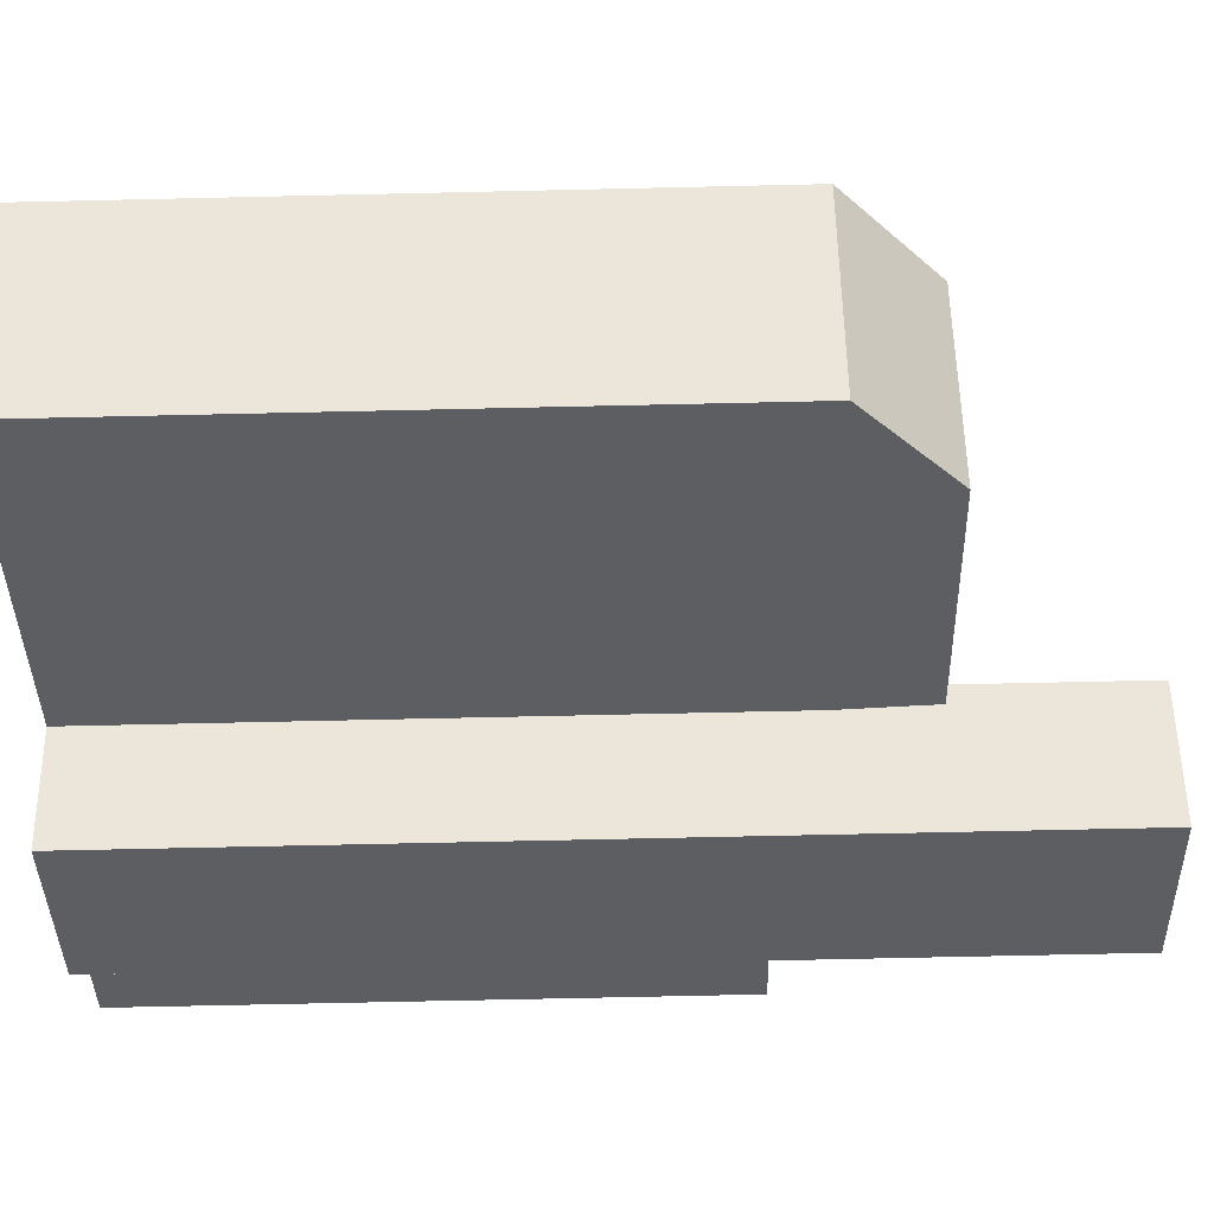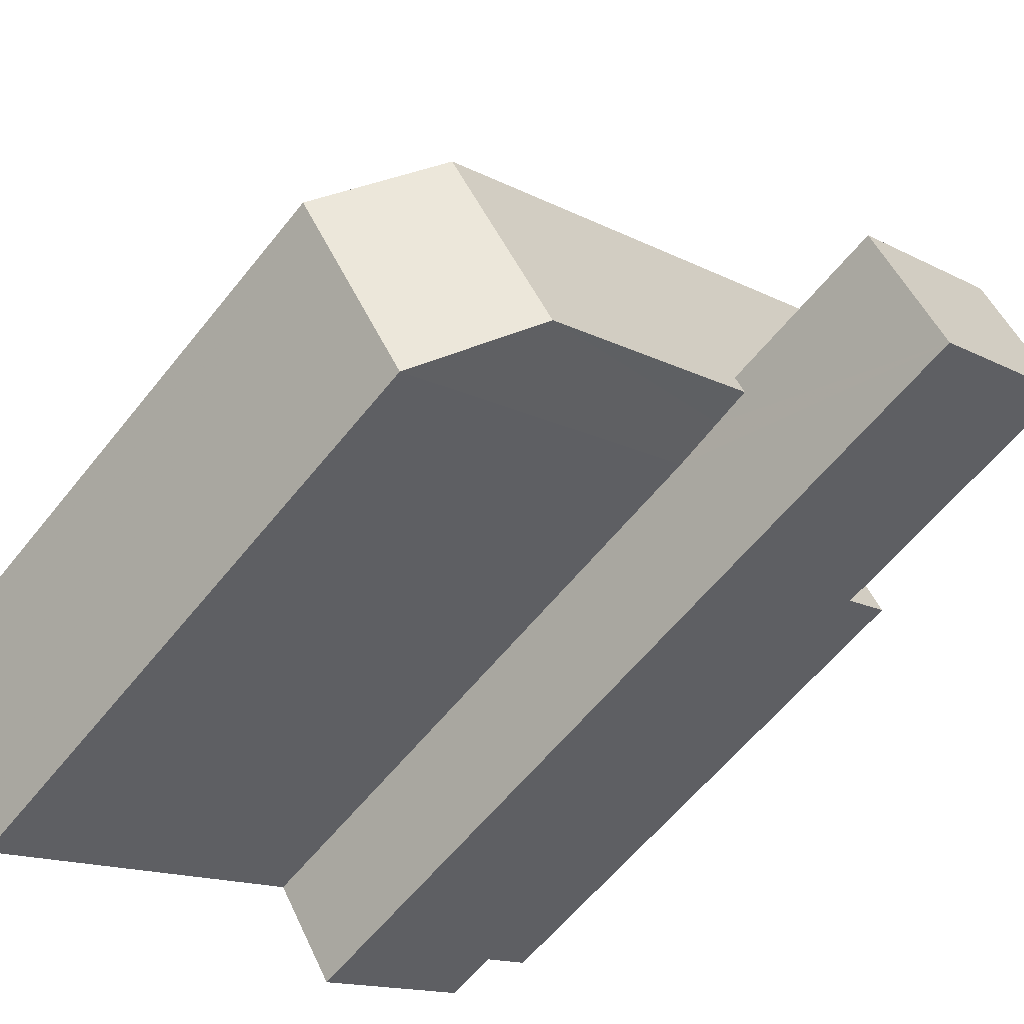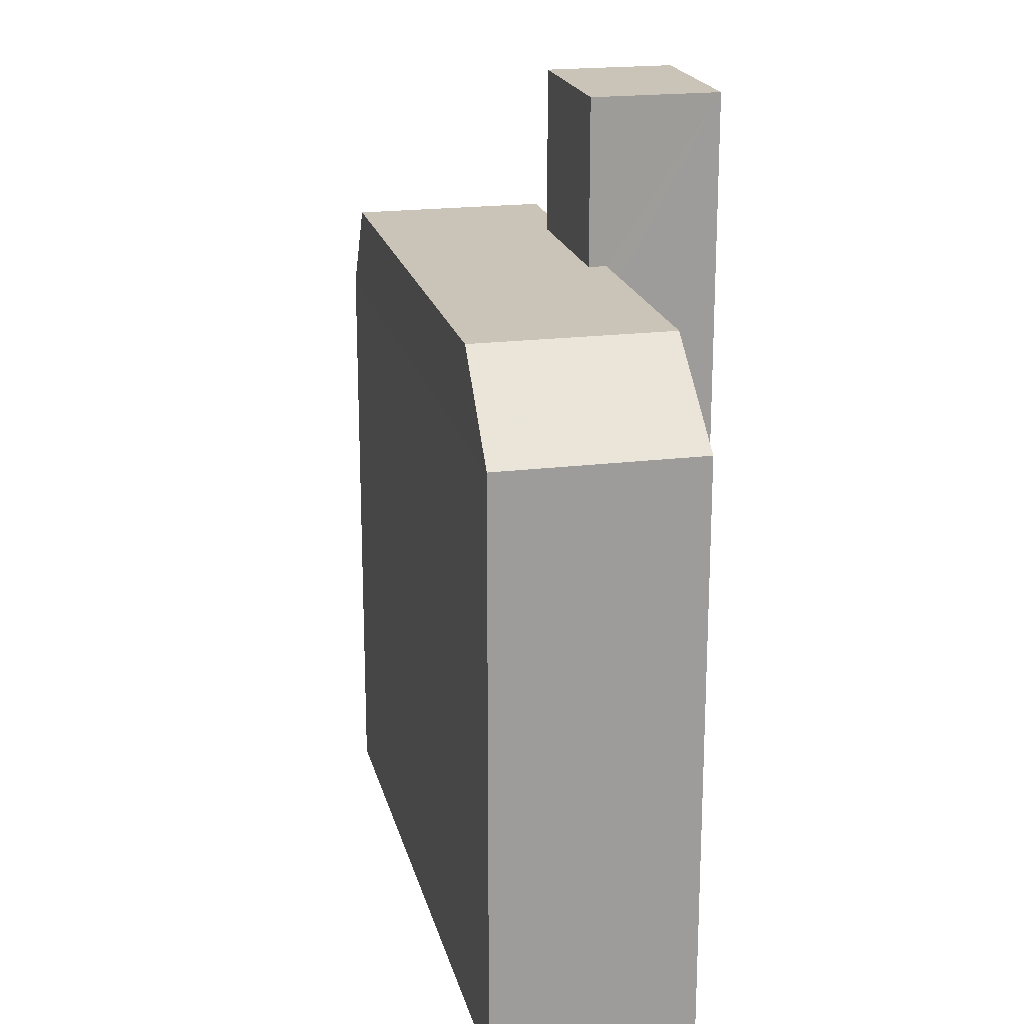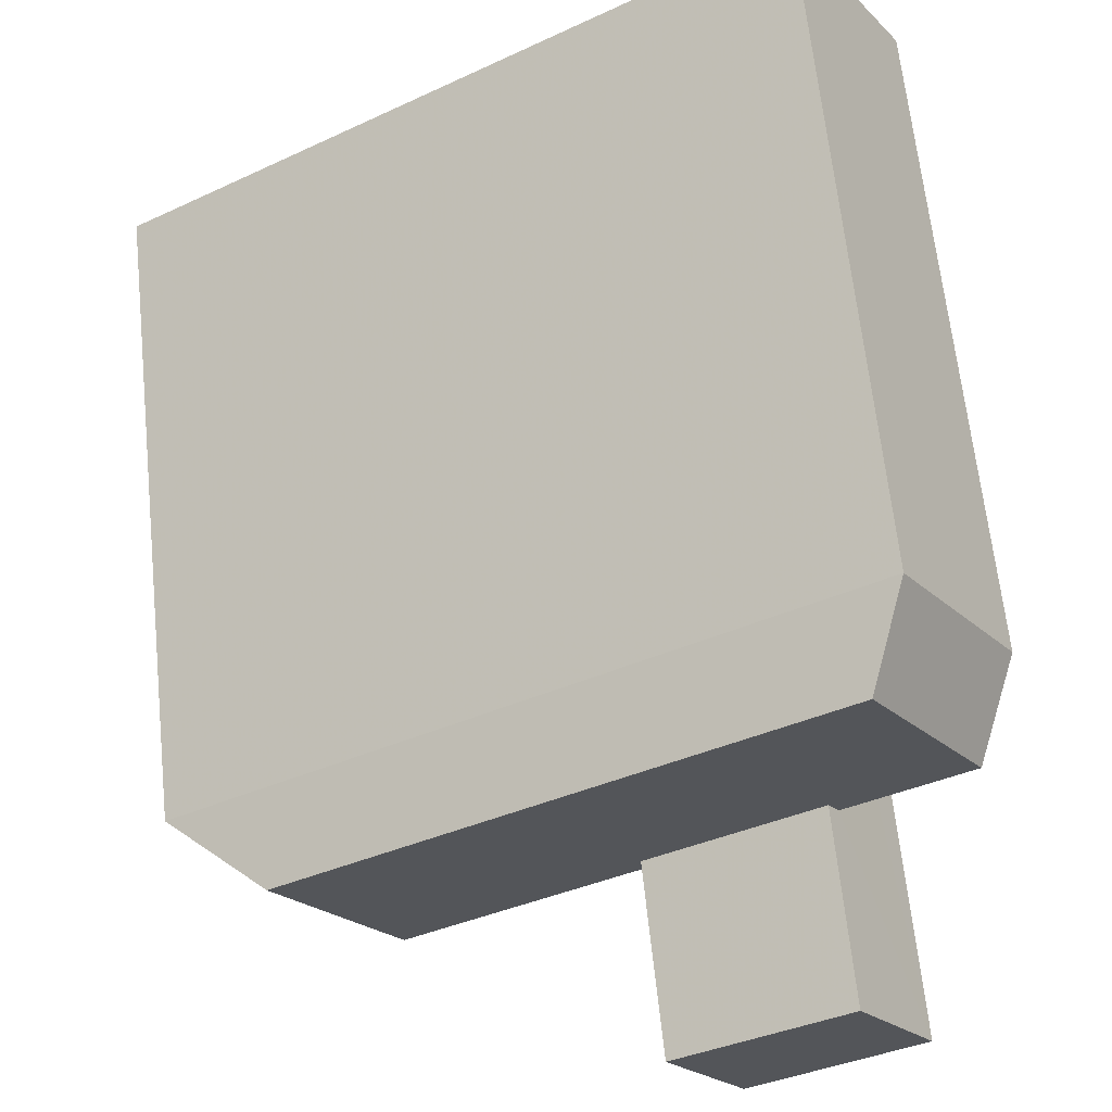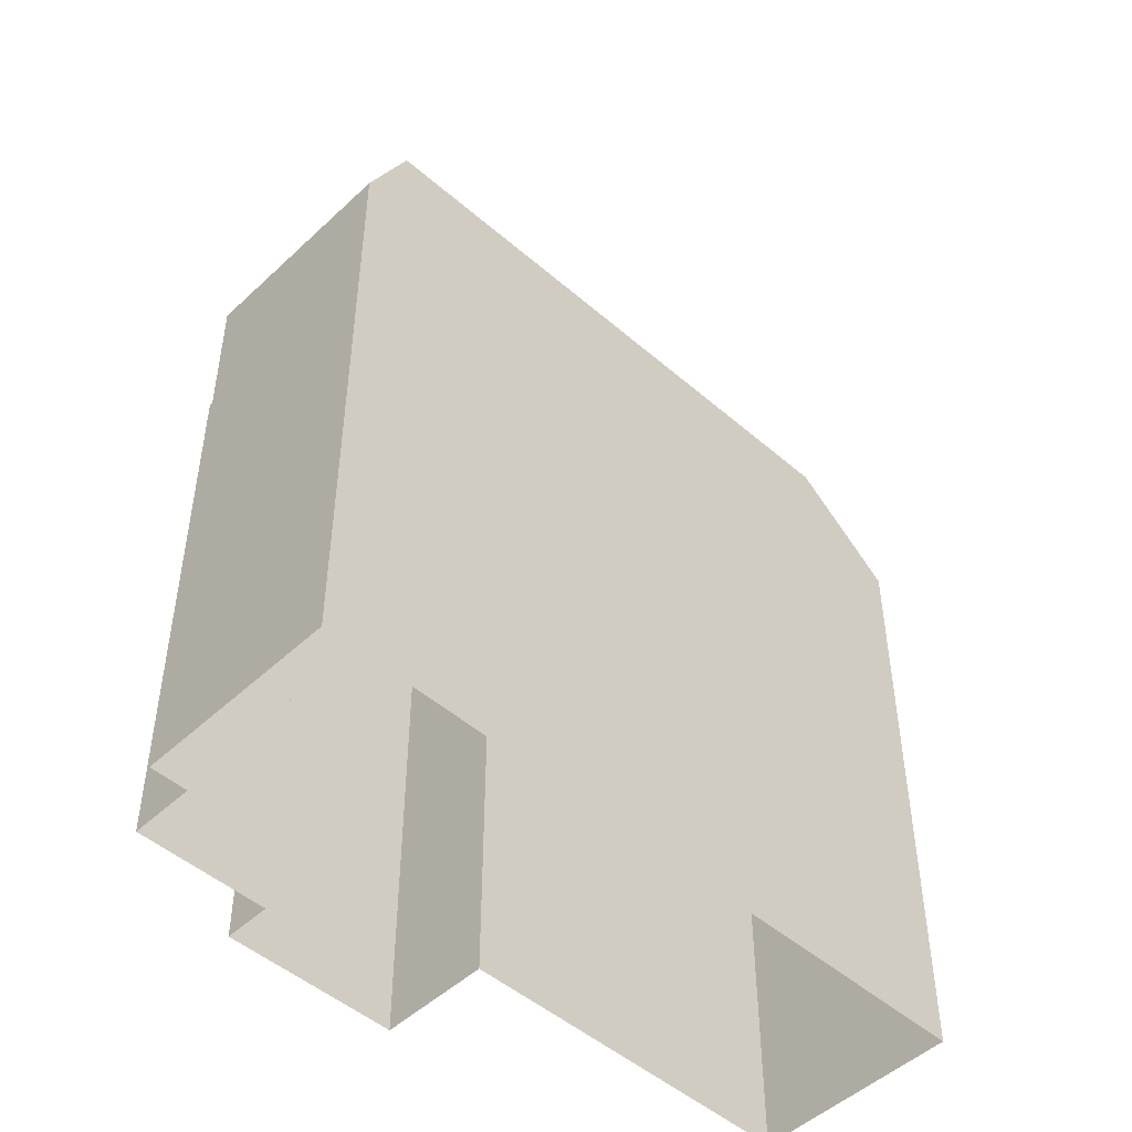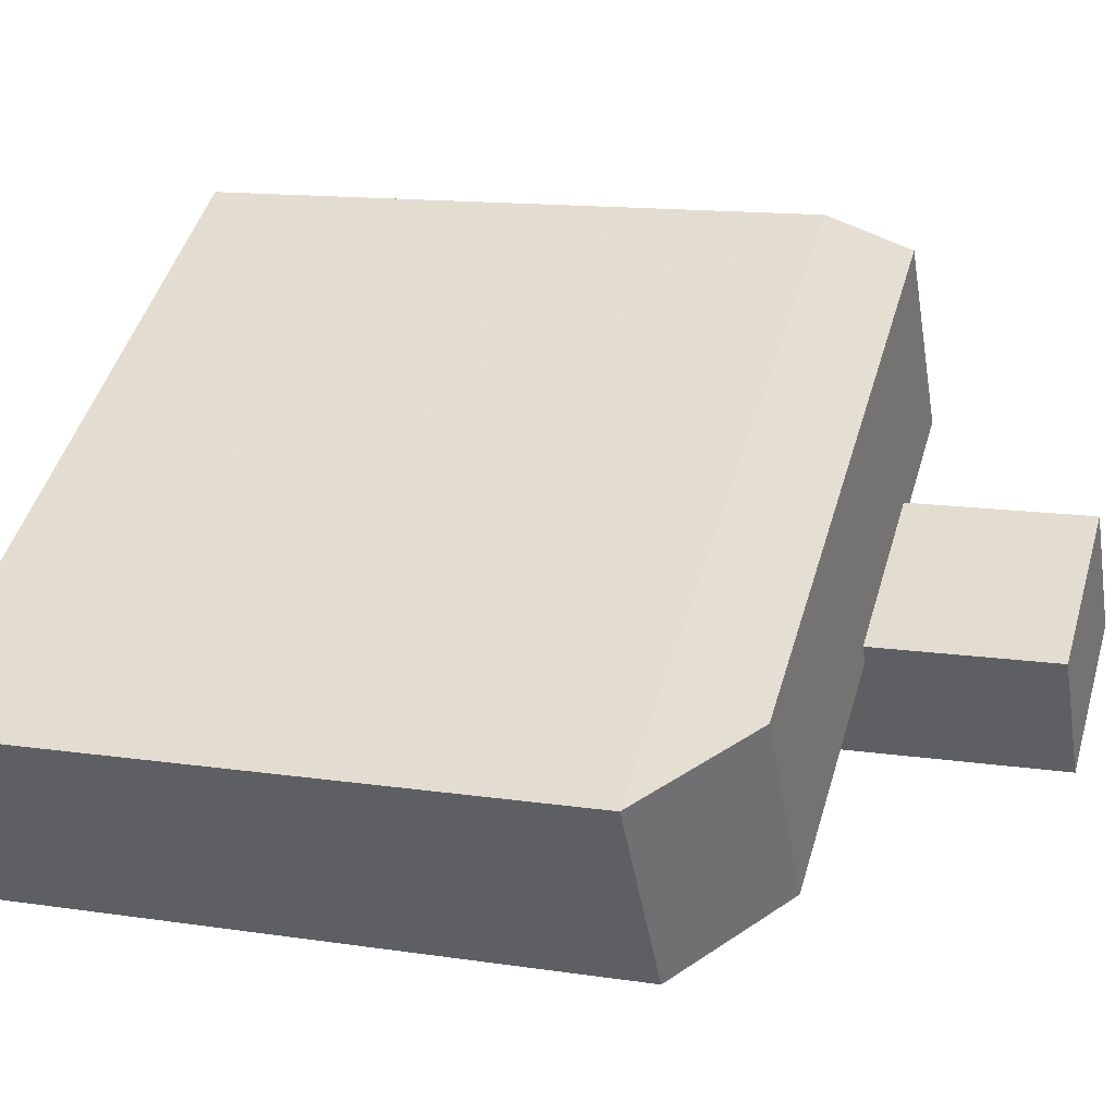
<metadata>
{"format":"obj","ext":"obj","renderer":"f3d","projection":"perspective","resolution":1024,"background":"white","views":[{"elev":-69.6,"azim":-88.7,"up":"+Y"},{"elev":-59.9,"azim":-38.3,"up":"+Y"},{"elev":19.9,"azim":-71.3,"up":"+Z"},{"elev":64.7,"azim":-6.0,"up":"+Y"},{"elev":-48.8,"azim":167.8,"up":"+Z"},{"elev":13.4,"azim":-71.1,"up":"+Y"}]}
</metadata>
<code>
v -1.275e+04 -3.48e+04 41
v -1.275e+04 -3.48e+04 41
v -1.275e+04 -3.48e+04 52.32
v -1.275e+04 -3.48e+04 52.32
v -1.275e+04 -3.48e+04 52.32
v -1.275e+04 -3.48e+04 41
v -1.275e+04 -3.48e+04 53.22
v -1.275e+04 -3.48e+04 53.22
v -1.275e+04 -3.48e+04 41
v -1.275e+04 -3.48e+04 52.32
v -1.275e+04 -3.48e+04 53.22
v -1.275e+04 -3.48e+04 41
v -1.276e+04 -3.48e+04 53.23
v -1.276e+04 -3.481e+04 53.23
v -1.276e+04 -3.481e+04 41
v -1.276e+04 -3.48e+04 41
v -1.277e+04 -3.48e+04 53.23
v -1.277e+04 -3.48e+04 41
v -1.275e+04 -3.48e+04 53.74
v -1.276e+04 -3.481e+04 55.03
v -1.276e+04 -3.48e+04 54.27
v -1.275e+04 -3.48e+04 55.03
v -1.275e+04 -3.48e+04 55.03
v -1.276e+04 -3.48e+04 55.03
v -1.276e+04 -3.48e+04 55.03
v -1.275e+04 -3.48e+04 55.03
v -1.276e+04 -3.48e+04 41
v -1.276e+04 -3.48e+04 55.03
v -1.276e+04 -3.48e+04 58.55
v -1.276e+04 -3.48e+04 58.55
v -1.275e+04 -3.48e+04 58.55
v -1.275e+04 -3.48e+04 41
v -1.276e+04 -3.48e+04 55.03
v -1.276e+04 -3.48e+04 58.55
f 6 2 1
f 9 6 12
f 32 27 1
f 16 18 12
f 15 18 16
f 27 16 1
f 1 12 6
f 1 16 12
f 1 2 3
f 4 1 3
f 5 3 2
f 6 5 2
f 7 5 8
f 8 5 9
f 7 10 5
f 9 5 6
f 11 9 12
f 11 8 9
f 13 14 15
f 16 13 15
f 17 18 15
f 14 17 15
f 11 12 18
f 17 11 18
f 7 8 19
f 13 20 14
f 13 21 20
f 19 8 22
f 23 19 22
f 21 24 20
f 25 26 17
f 17 26 11
f 27 13 16
f 28 24 29
f 30 13 27
f 21 13 30
f 29 24 30
f 24 21 30
f 31 27 32
f 31 30 27
f 1 4 32
f 33 34 23
f 10 7 4
f 32 4 31
f 23 34 31
f 4 7 19
f 4 19 23
f 4 23 31
f 28 29 34
f 33 28 34
f 10 3 5
f 10 4 3
f 11 22 8
f 26 22 11
f 20 25 14
f 14 25 17
f 34 30 31
f 34 29 30
f 20 28 25
f 25 28 26
f 26 33 22
f 22 33 23
f 28 20 24
f 28 33 26

</code>
